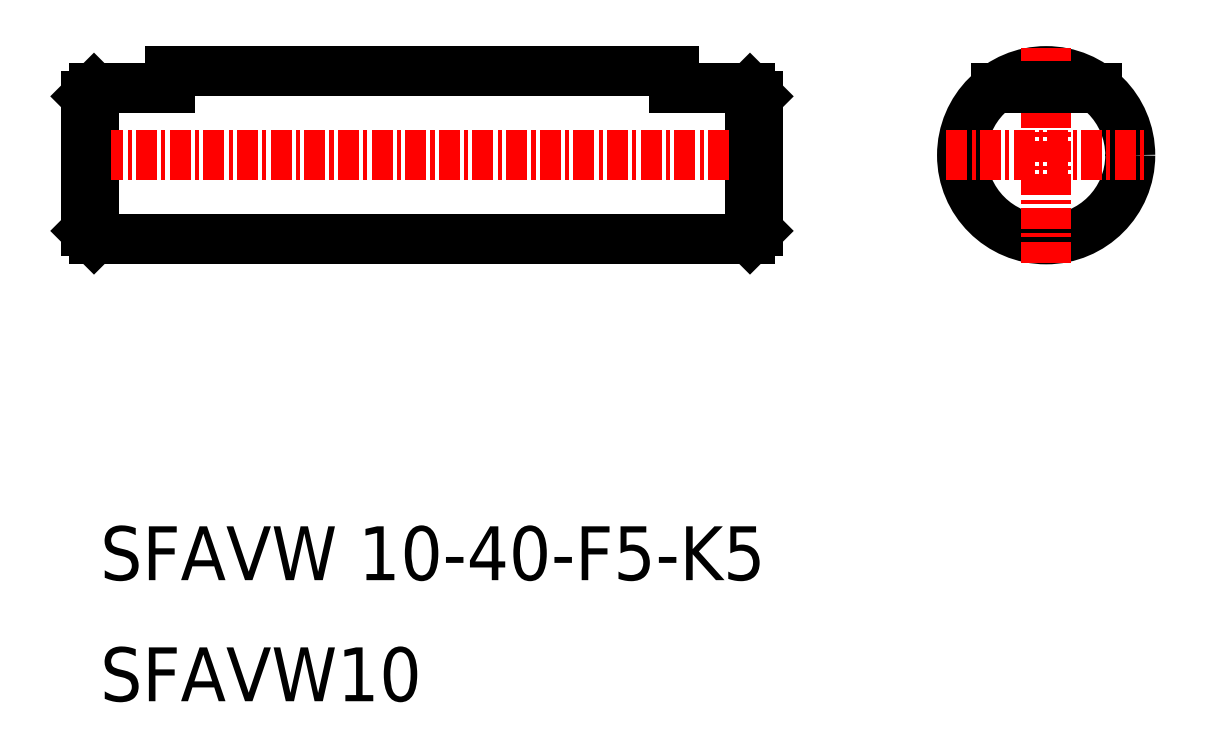
<metadata>
{"format":"dxf","ext":"dxf","renderer":"ezdxf+matplotlib","layout":"modelspace","background":"white","min_lineweight":24,"dpi":150}
</metadata>
<code>
0
SECTION
2
ENTITIES
0
CIRCLE
8
0
10
178.6
20
134.4
30
0
40
5
0
LINE
8
CENTER
10
178.6
20
128.1
30
0
11
178.6
21
140.8
31
0
0
LINE
8
0
10
122
20
138.4
30
0
11
122
21
129.4
31
0
0
LINE
8
0
10
161
20
138.4
30
0
11
161
21
129.4
31
0
0
LINE
8
0
10
161.5
20
129.9
30
0
11
161
21
129.4
31
0
0
LINE
8
0
10
121.5
20
129.9
30
0
11
122
21
129.4
31
0
0
TEXT
8
0
10
122.4
20
109.2
30
0
40
3.2
1
SFAVW 10-40-F5-K5
0
TEXT
8
0
10
122.4
20
102
30
0
40
3.2
1
SFAVW10
0
LINE
8
0
10
122
20
129.4
30
0
11
161
21
129.4
31
0
0
LINE
8
0
10
128
20
129.4
30
0
11
128
21
129.4
31
0
0
LINE
8
0
10
134
20
129.4
30
0
11
134
21
129.4
31
0
0
LINE
8
0
10
126.5
20
139.4
30
0
11
156.5
21
139.4
31
0
0
LINE
8
CENTER
10
120.5
20
134.4
30
0
11
162.5
21
134.4
31
0
0
LINE
8
0
10
121.5
20
137.9
30
0
11
121.5
21
129.9
31
0
0
LINE
8
0
10
121.5
20
137.9
30
0
11
122
21
138.4
31
0
0
LINE
8
CENTER
10
172.7
20
134.4
30
0
11
184.5
21
134.4
31
0
0
LINE
8
0
10
161.5
20
137.9
30
0
11
161.5
21
129.9
31
0
0
LINE
8
0
10
161
20
138.4
30
0
11
161.5
21
137.9
31
0
0
LINE
8
0
10
126.5
20
139.4
30
0
11
126.5
21
138.4
31
0
0
LINE
8
0
10
156.5
20
139.4
30
0
11
156.5
21
138.4
31
0
0
LINE
8
0
10
122
20
138.4
30
0
11
126.5
21
138.4
31
0
0
LINE
8
0
10
156.5
20
138.4
30
0
11
161
21
138.4
31
0
0
LINE
8
0
10
175.6
20
138.4
30
0
11
181.6
21
138.4
31
0
0
ENDSEC
0
EOF

</code>
